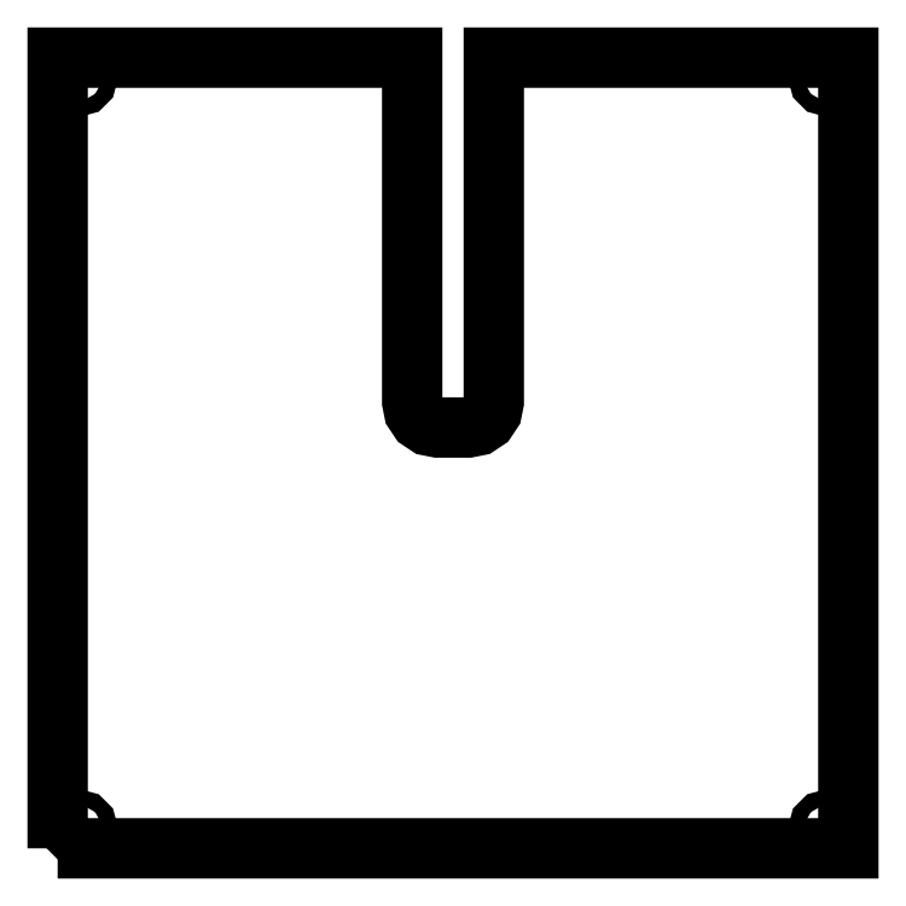
<metadata>
{"format":"dxf","ext":"dxf","renderer":"ezdxf+matplotlib","layout":"modelspace","background":"white","min_lineweight":24,"dpi":150}
</metadata>
<code>
0
SECTION
2
ENTITIES
0
LWPOLYLINE
8
0
90
17
70
0
10
-77.5
20
-87.5
30
0
10
-77.5
20
67.5
30
0
10
-8
20
67.5
30
0
10
-8
20
-0
30
0
10
-7.619
20
-1.913
30
0
10
-6.536
20
-3.536
30
0
10
-4.913
20
-4.619
30
0
10
-3
20
-5
30
0
10
3
20
-5
30
0
10
4.913
20
-4.619
30
0
10
6.536
20
-3.536
30
0
10
7.619
20
-1.913
30
0
10
8
20
-0
30
0
10
8
20
67.5
30
0
10
77.5
20
67.5
30
0
10
77.5
20
-87.5
30
0
10
-77.5
20
-87.5
30
0
0
LWPOLYLINE
8
0
90
13
70
0
10
-74.75
20
-83.5
30
0
10
-74.55
20
-82.75
30
0
10
-74
20
-82.2
30
0
10
-73.25
20
-82
30
0
10
-72.5
20
-82.2
30
0
10
-71.95
20
-82.75
30
0
10
-71.75
20
-83.5
30
0
10
-71.95
20
-84.25
30
0
10
-72.5
20
-84.8
30
0
10
-73.25
20
-85
30
0
10
-74
20
-84.8
30
0
10
-74.55
20
-84.25
30
0
10
-74.75
20
-83.5
30
0
0
LWPOLYLINE
8
0
90
13
70
0
10
-74.75
20
63.5
30
0
10
-74.55
20
64.25
30
0
10
-74
20
64.8
30
0
10
-73.25
20
65
30
0
10
-72.5
20
64.8
30
0
10
-71.95
20
64.25
30
0
10
-71.75
20
63.5
30
0
10
-71.95
20
62.75
30
0
10
-72.5
20
62.2
30
0
10
-73.25
20
62
30
0
10
-74
20
62.2
30
0
10
-74.55
20
62.75
30
0
10
-74.75
20
63.5
30
0
0
LWPOLYLINE
8
0
90
13
70
0
10
71.75
20
-83.5
30
0
10
71.95
20
-82.75
30
0
10
72.5
20
-82.2
30
0
10
73.25
20
-82
30
0
10
74
20
-82.2
30
0
10
74.55
20
-82.75
30
0
10
74.75
20
-83.5
30
0
10
74.55
20
-84.25
30
0
10
74
20
-84.8
30
0
10
73.25
20
-85
30
0
10
72.5
20
-84.8
30
0
10
71.95
20
-84.25
30
0
10
71.75
20
-83.5
30
0
0
LWPOLYLINE
8
0
90
13
70
0
10
71.75
20
63.5
30
0
10
71.95
20
64.25
30
0
10
72.5
20
64.8
30
0
10
73.25
20
65
30
0
10
74
20
64.8
30
0
10
74.55
20
64.25
30
0
10
74.75
20
63.5
30
0
10
74.55
20
62.75
30
0
10
74
20
62.2
30
0
10
73.25
20
62
30
0
10
72.5
20
62.2
30
0
10
71.95
20
62.75
30
0
10
71.75
20
63.5
30
0
0
ENDSEC
0
EOF

</code>
